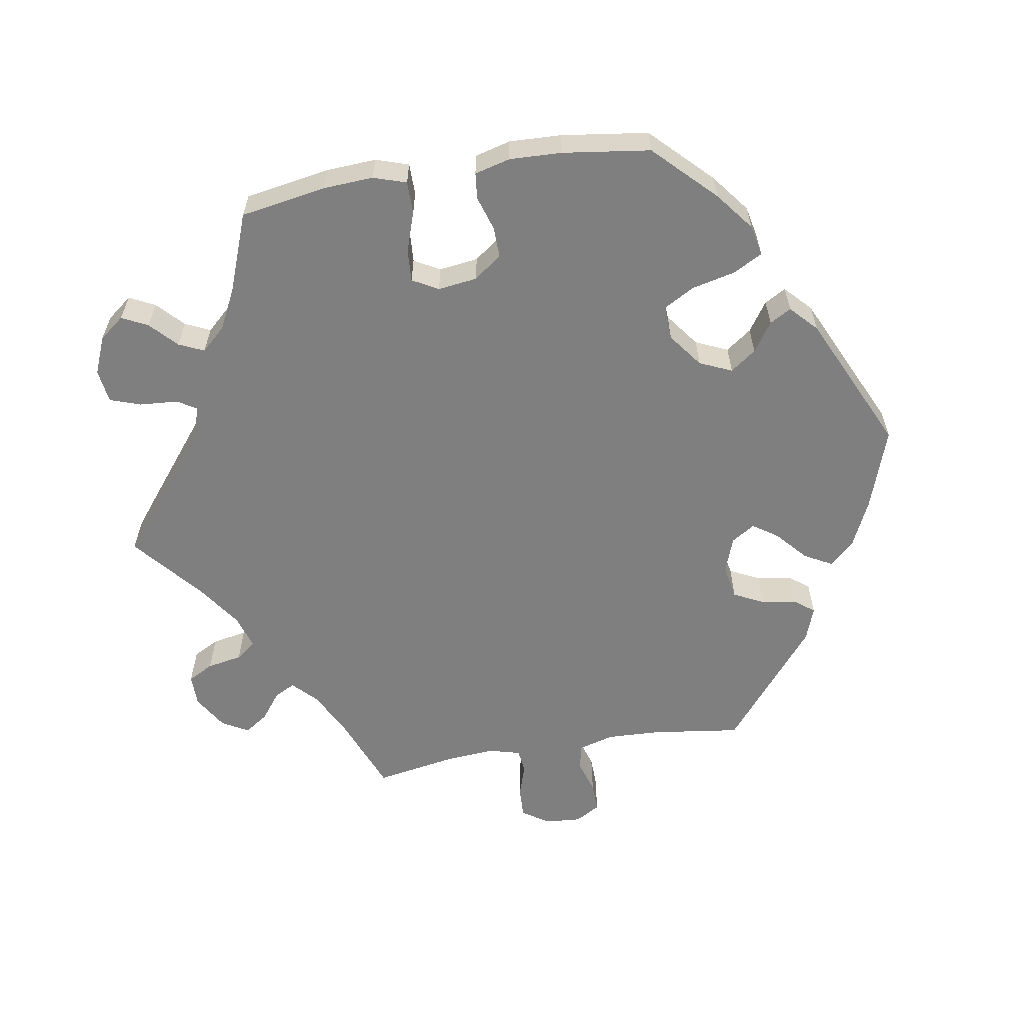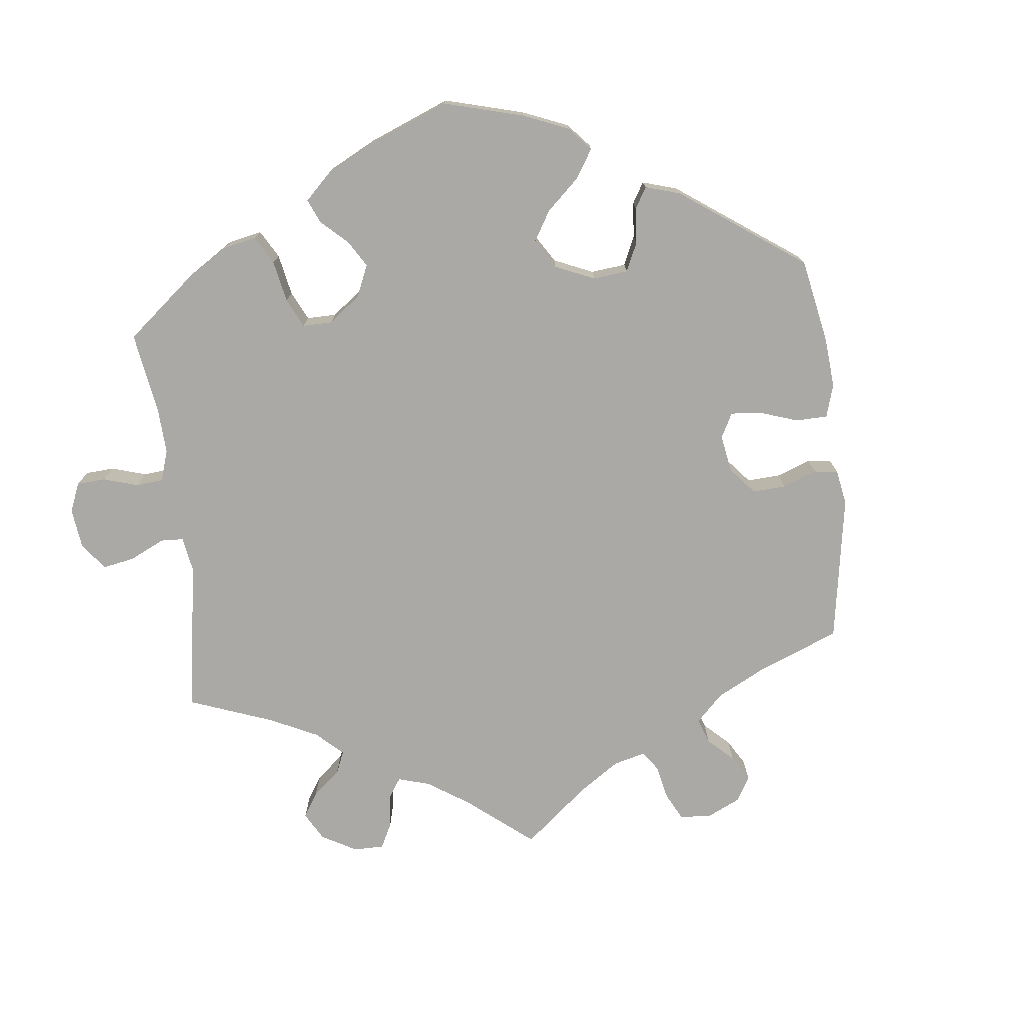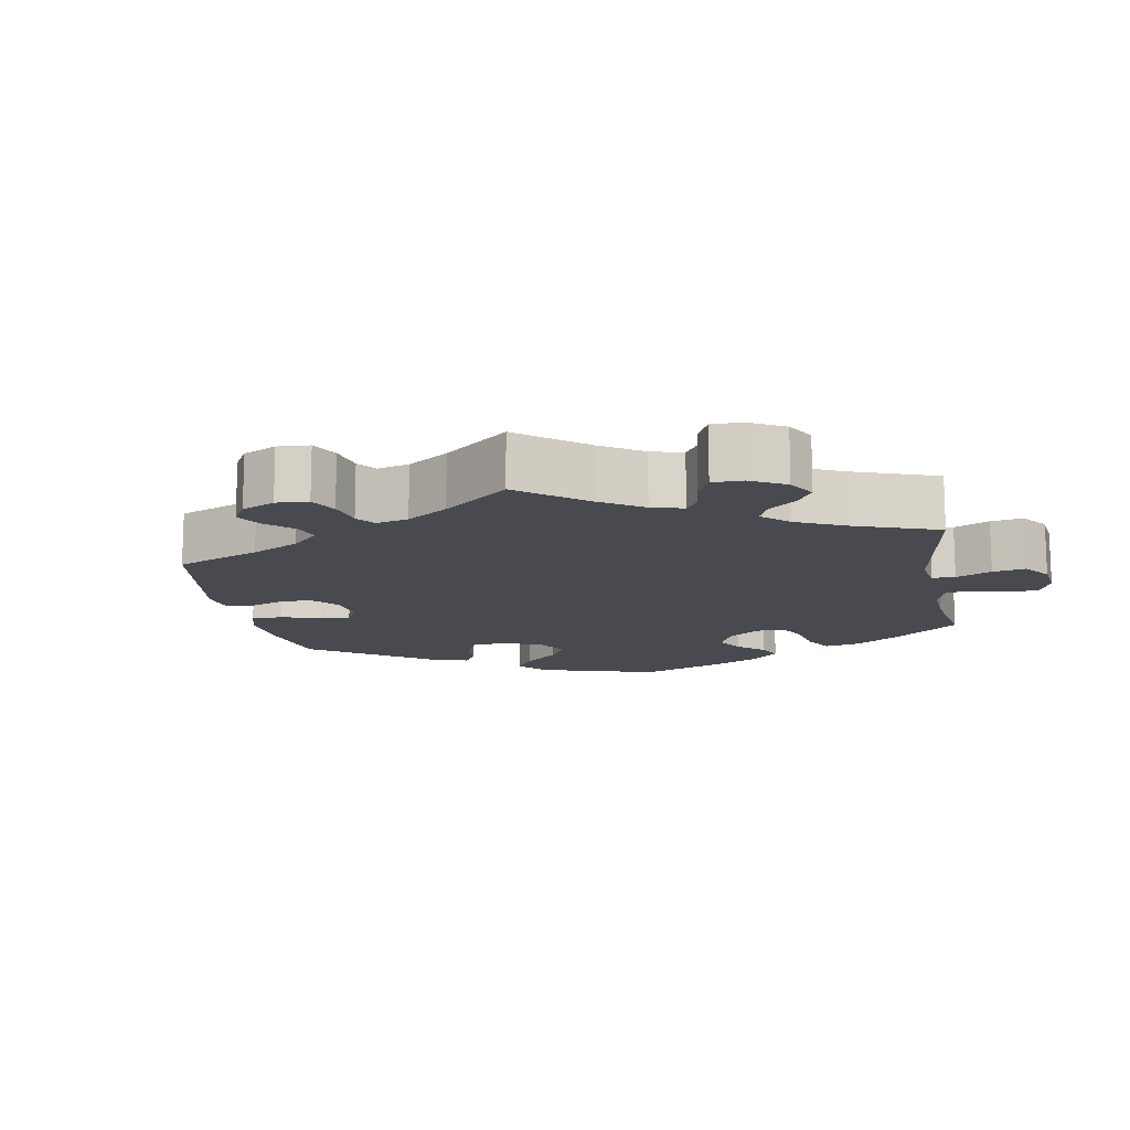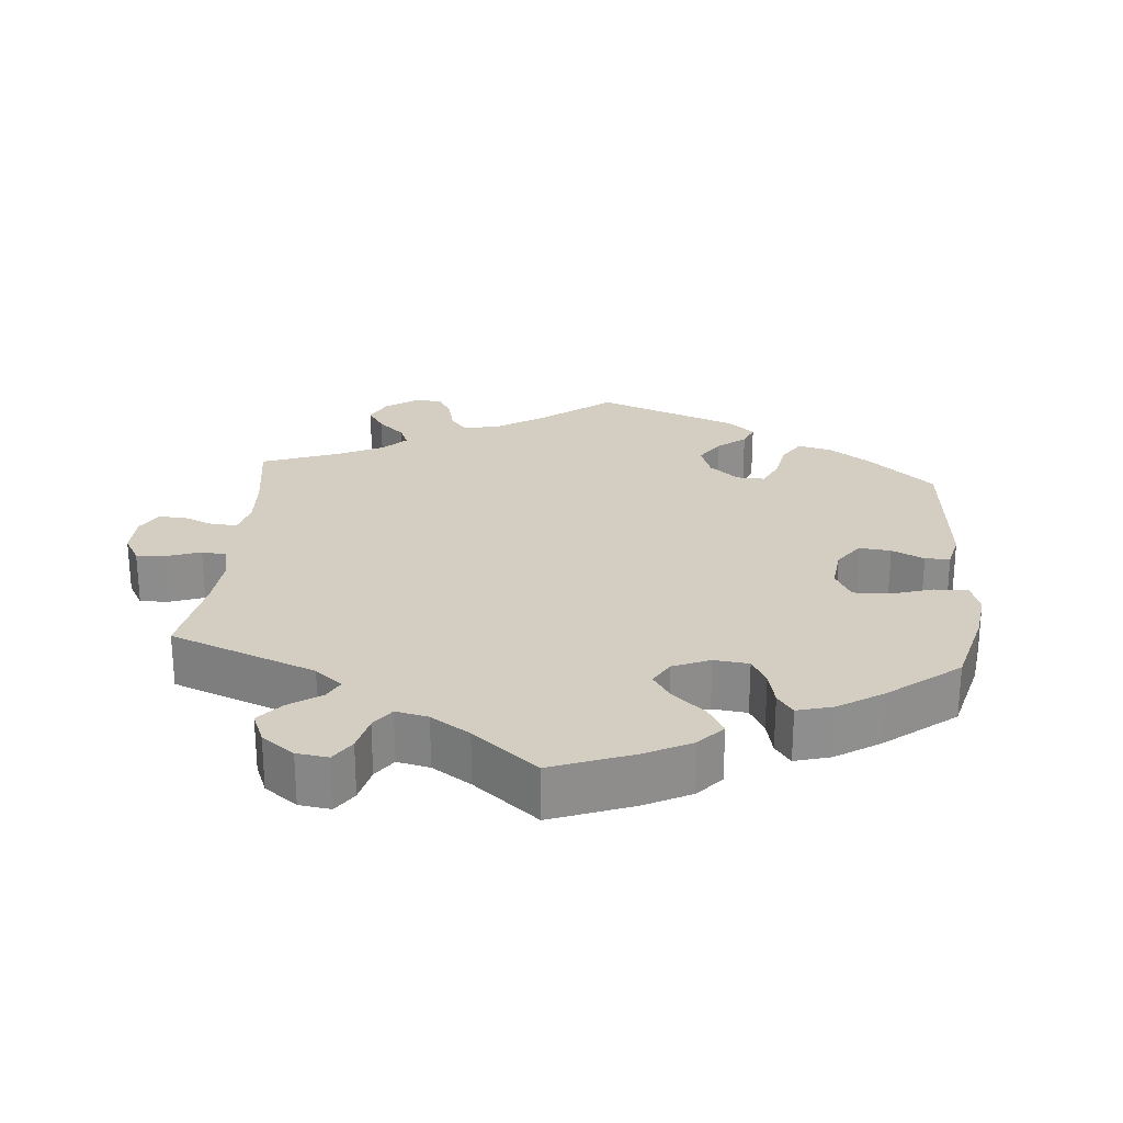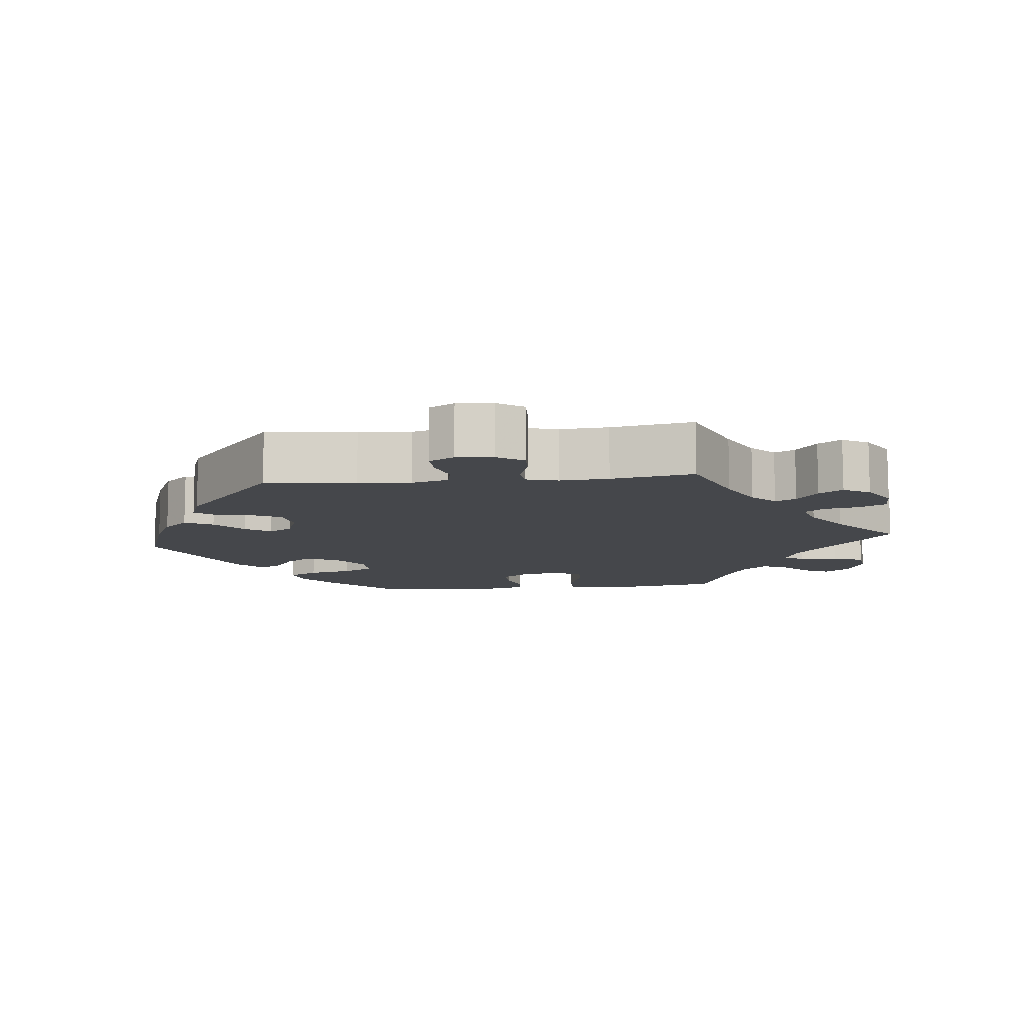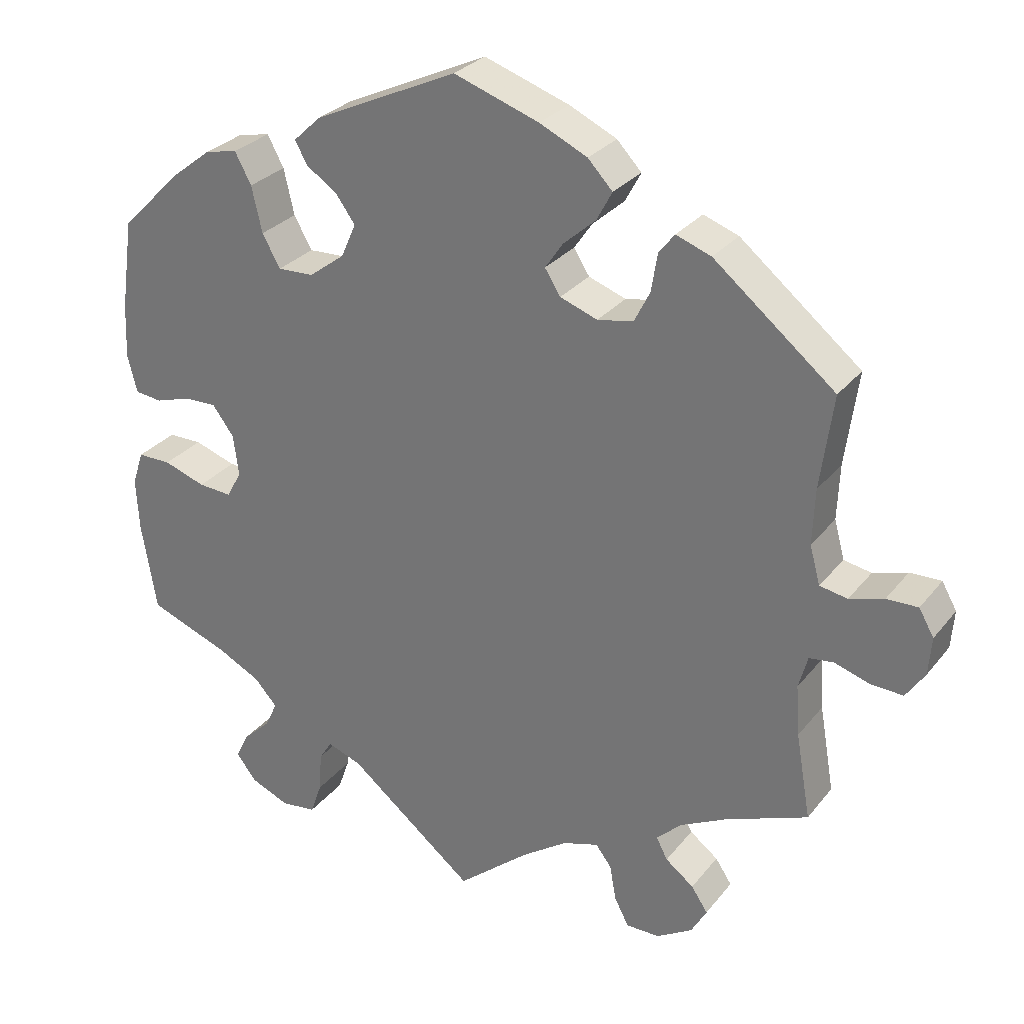
<metadata>
{"format":"obj","ext":"obj","renderer":"f3d","projection":"perspective","resolution":1024,"background":"white","views":[{"elev":-59.7,"azim":-80.4,"up":"+Y"},{"elev":-75.3,"azim":-53.6,"up":"+Y"},{"elev":-13.5,"azim":130.6,"up":"+Y"},{"elev":25.3,"azim":-115.1,"up":"+Y"},{"elev":-10.3,"azim":95.9,"up":"+Y"},{"elev":28.7,"azim":30.5,"up":"+Z"}]}
</metadata>
<code>
v 0.391 0.07 -0.332
v 0.328 0.07 -0.364
v 0.295 0.07 -0.396
v 0.31 0.07 -0.425
v 0.348 0.07 -0.454
v 0.37 0.07 -0.487
v 0.349 0.07 -0.524
v 0.301 0.07 -0.553
v 0.256 0.07 -0.553
v 0.237 0.07 -0.517
v 0.228 0.07 -0.468
v 0.207 0.07 -0.44
v 0.159 0.07 -0.455
v 0.098 0.07 -0.497
v 0.001 0.07 -0.578
v -0.168 0.07 -0.442
v -0.214 0.07 -0.425
v -0.231 0.07 -0.452
v -0.235 0.07 -0.506
v -0.25 0.07 -0.549
v -0.297 0.07 -0.555
v -0.349 0.07 -0.533
v -0.376 0.07 -0.498
v -0.358 0.07 -0.462
v -0.321 0.07 -0.427
v -0.305 0.07 -0.392
v -0.336 0.07 -0.358
v -0.393 0.07 -0.329
v -0.501 0.07 -0.288
v -0.521 0.07 -0.169
v -0.525 0.07 -0.098
v -0.51 0.07 -0.052
v -0.465 0.07 -0.052
v -0.409 0.07 -0.071
v -0.364 0.07 -0.074
v -0.344 0.07 -0.038
v -0.351 0.07 0.017
v -0.38 0.07 0.056
v -0.423 0.07 0.055
v -0.471 0.07 0.04
v -0.507 0.07 0.044
v -0.52 0.07 0.094
v -0.517 0.07 0.167
v -0.5 0.07 0.289
v -0.418 0.07 0.371
v -0.364 0.07 0.413
v -0.321 0.07 0.422
v -0.299 0.07 0.381
v -0.285 0.07 0.32
v -0.261 0.07 0.277
v -0.213 0.07 0.279
v -0.165 0.07 0.315
v -0.145 0.07 0.36
v -0.171 0.07 0.396
v -0.212 0.07 0.424
v -0.229 0.07 0.454
v -0.192 0.07 0.489
v 0 0.07 0.578
v 0.114 0.07 0.539
v 0.178 0.07 0.509
v 0.211 0.07 0.474
v 0.19 0.07 0.435
v 0.147 0.07 0.397
v 0.123 0.07 0.362
v 0.144 0.07 0.329
v 0.194 0.07 0.311
v 0.242 0.07 0.32
v 0.263 0.07 0.362
v 0.271 0.07 0.412
v 0.292 0.07 0.439
v 0.339 0.07 0.422
v 0.501 0.07 0.29
v 0.484 0.07 0.165
v 0.481 0.07 0.091
v 0.495 0.07 0.04
v 0.532 0.07 0.033
v 0.578 0.07 0.047
v 0.62 0.07 0.048
v 0.64 0.07 0.013
v 0.636 0.07 -0.038
v 0.611 0.07 -0.075
v 0.568 0.07 -0.073
v 0.521 0.07 -0.058
v 0.488 0.07 -0.062
v 0.476 0.07 -0.106
v 0.481 0.07 -0.174
v 0.501 0.07 -0.289
v 0.391 0 -0.332
v 0.328 0 -0.364
v 0.295 0 -0.396
v 0.31 0 -0.425
v 0.348 0 -0.454
v 0.37 0 -0.487
v 0.349 0 -0.524
v 0.301 0 -0.553
v 0.256 0 -0.553
v 0.237 0 -0.517
v 0.228 0 -0.468
v 0.207 0 -0.44
v 0.159 0 -0.455
v 0.098 0 -0.497
v 0.001 0 -0.578
v -0.168 0 -0.442
v -0.214 0 -0.425
v -0.231 0 -0.452
v -0.235 0 -0.506
v -0.25 0 -0.549
v -0.297 0 -0.555
v -0.349 0 -0.533
v -0.376 0 -0.498
v -0.358 0 -0.462
v -0.321 0 -0.427
v -0.305 0 -0.392
v -0.336 0 -0.358
v -0.393 0 -0.329
v -0.501 0 -0.288
v -0.521 0 -0.169
v -0.525 0 -0.098
v -0.51 0 -0.052
v -0.465 0 -0.052
v -0.409 0 -0.071
v -0.364 0 -0.074
v -0.344 0 -0.038
v -0.351 0 0.017
v -0.38 0 0.056
v -0.423 0 0.055
v -0.471 0 0.04
v -0.507 0 0.044
v -0.52 0 0.094
v -0.517 0 0.167
v -0.5 0 0.289
v -0.418 0 0.371
v -0.364 0 0.413
v -0.321 0 0.422
v -0.299 0 0.381
v -0.285 0 0.32
v -0.261 0 0.277
v -0.213 0 0.279
v -0.165 0 0.315
v -0.145 0 0.36
v -0.171 0 0.396
v -0.212 0 0.424
v -0.229 0 0.454
v -0.192 0 0.489
v 0 0 0.578
v 0.114 0 0.539
v 0.178 0 0.509
v 0.211 0 0.474
v 0.19 0 0.435
v 0.147 0 0.397
v 0.123 0 0.362
v 0.144 0 0.329
v 0.194 0 0.311
v 0.242 0 0.32
v 0.263 0 0.362
v 0.271 0 0.412
v 0.292 0 0.439
v 0.339 0 0.422
v 0.501 0 0.29
v 0.484 0 0.165
v 0.481 0 0.091
v 0.495 0 0.04
v 0.532 0 0.033
v 0.578 0 0.047
v 0.62 0 0.048
v 0.64 0 0.013
v 0.636 0 -0.038
v 0.611 0 -0.075
v 0.568 0 -0.073
v 0.521 0 -0.058
v 0.488 0 -0.062
v 0.476 0 -0.106
v 0.481 0 -0.174
v 0.501 0 -0.289
f 86 87 1
f 85 86 1 2
f 84 85 2 3
f 80 81 82 83
f 80 83 84
f 79 80 84
f 76 77 78 79
f 76 79 84
f 75 76 84 3
f 70 71 72 73
f 68 69 70 73
f 67 68 73 74
f 66 67 74 75
f 60 61 62 63
f 60 63 64
f 59 60 64
f 58 59 64
f 57 58 64
f 54 55 56 57
f 53 54 57 64
f 52 53 64 65
f 46 47 48 49
f 46 49 50
f 45 46 50
f 44 45 50
f 43 44 50
f 42 43 50 51
f 39 40 41 42
f 38 39 42 51
f 31 32 33 34
f 31 34 35
f 28 29 30 31
f 27 28 31 35
f 26 27 35 36
f 22 23 24 25
f 22 25 26
f 21 22 26
f 18 19 20 21
f 17 18 21 26
f 14 15 16
f 13 14 16 17
f 12 13 17 26
f 8 9 10 11
f 8 11 12
f 7 8 12
f 4 5 6 7
f 3 4 7 12
f 37 38 51 52
f 36 37 52 65
f 36 65 66 75
f 26 36 75
f 3 12 26 75
f 88 174 173
f 89 88 173 172
f 90 89 172 171
f 170 169 168 167
f 171 170 167
f 171 167 166
f 166 165 164 163
f 171 166 163
f 90 171 163 162
f 160 159 158 157
f 160 157 156 155
f 161 160 155 154
f 162 161 154 153
f 150 149 148 147
f 151 150 147
f 151 147 146
f 151 146 145
f 151 145 144
f 144 143 142 141
f 151 144 141 140
f 152 151 140 139
f 136 135 134 133
f 137 136 133
f 137 133 132
f 137 132 131
f 137 131 130
f 138 137 130 129
f 129 128 127 126
f 138 129 126 125
f 121 120 119 118
f 122 121 118
f 118 117 116 115
f 122 118 115 114
f 123 122 114 113
f 112 111 110 109
f 113 112 109
f 113 109 108
f 108 107 106 105
f 113 108 105 104
f 103 102 101
f 104 103 101 100
f 113 104 100 99
f 98 97 96 95
f 99 98 95
f 99 95 94
f 94 93 92 91
f 99 94 91 90
f 139 138 125 124
f 152 139 124 123
f 162 153 152 123
f 162 123 113
f 162 113 99 90
f 1 88 89 2
f 2 89 90 3
f 3 90 91 4
f 4 91 92 5
f 5 92 93 6
f 6 93 94 7
f 7 94 95 8
f 8 95 96 9
f 9 96 97 10
f 10 97 98 11
f 11 98 99 12
f 12 99 100 13
f 13 100 101 14
f 14 101 102 15
f 15 102 103 16
f 16 103 104 17
f 17 104 105 18
f 18 105 106 19
f 19 106 107 20
f 20 107 108 21
f 21 108 109 22
f 22 109 110 23
f 23 110 111 24
f 24 111 112 25
f 25 112 113 26
f 26 113 114 27
f 27 114 115 28
f 28 115 116 29
f 29 116 117 30
f 30 117 118 31
f 31 118 119 32
f 32 119 120 33
f 33 120 121 34
f 34 121 122 35
f 35 122 123 36
f 36 123 124 37
f 37 124 125 38
f 38 125 126 39
f 39 126 127 40
f 40 127 128 41
f 41 128 129 42
f 42 129 130 43
f 43 130 131 44
f 44 131 132 45
f 45 132 133 46
f 46 133 134 47
f 47 134 135 48
f 48 135 136 49
f 49 136 137 50
f 50 137 138 51
f 51 138 139 52
f 52 139 140 53
f 53 140 141 54
f 54 141 142 55
f 55 142 143 56
f 56 143 144 57
f 57 144 145 58
f 58 145 146 59
f 59 146 147 60
f 60 147 148 61
f 61 148 149 62
f 62 149 150 63
f 63 150 151 64
f 64 151 152 65
f 65 152 153 66
f 66 153 154 67
f 67 154 155 68
f 68 155 156 69
f 69 156 157 70
f 70 157 158 71
f 71 158 159 72
f 72 159 160 73
f 73 160 161 74
f 74 161 162 75
f 75 162 163 76
f 76 163 164 77
f 77 164 165 78
f 78 165 166 79
f 79 166 167 80
f 80 167 168 81
f 81 168 169 82
f 82 169 170 83
f 83 170 171 84
f 84 171 172 85
f 85 172 173 86
f 86 173 174 87
f 87 174 88 1

</code>
